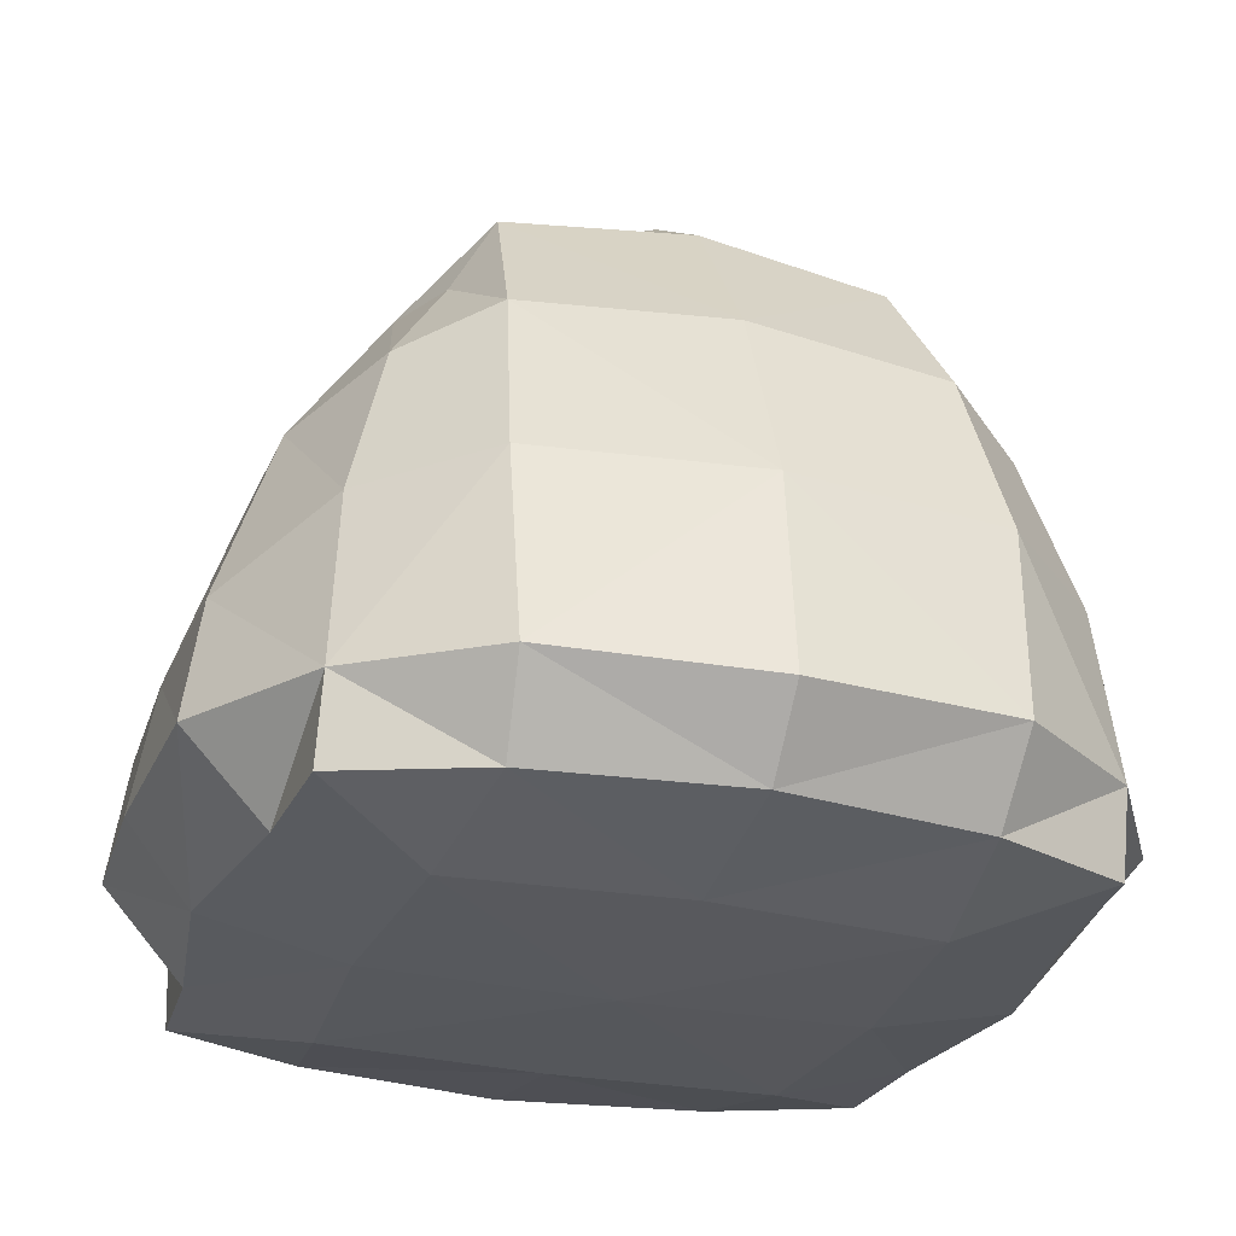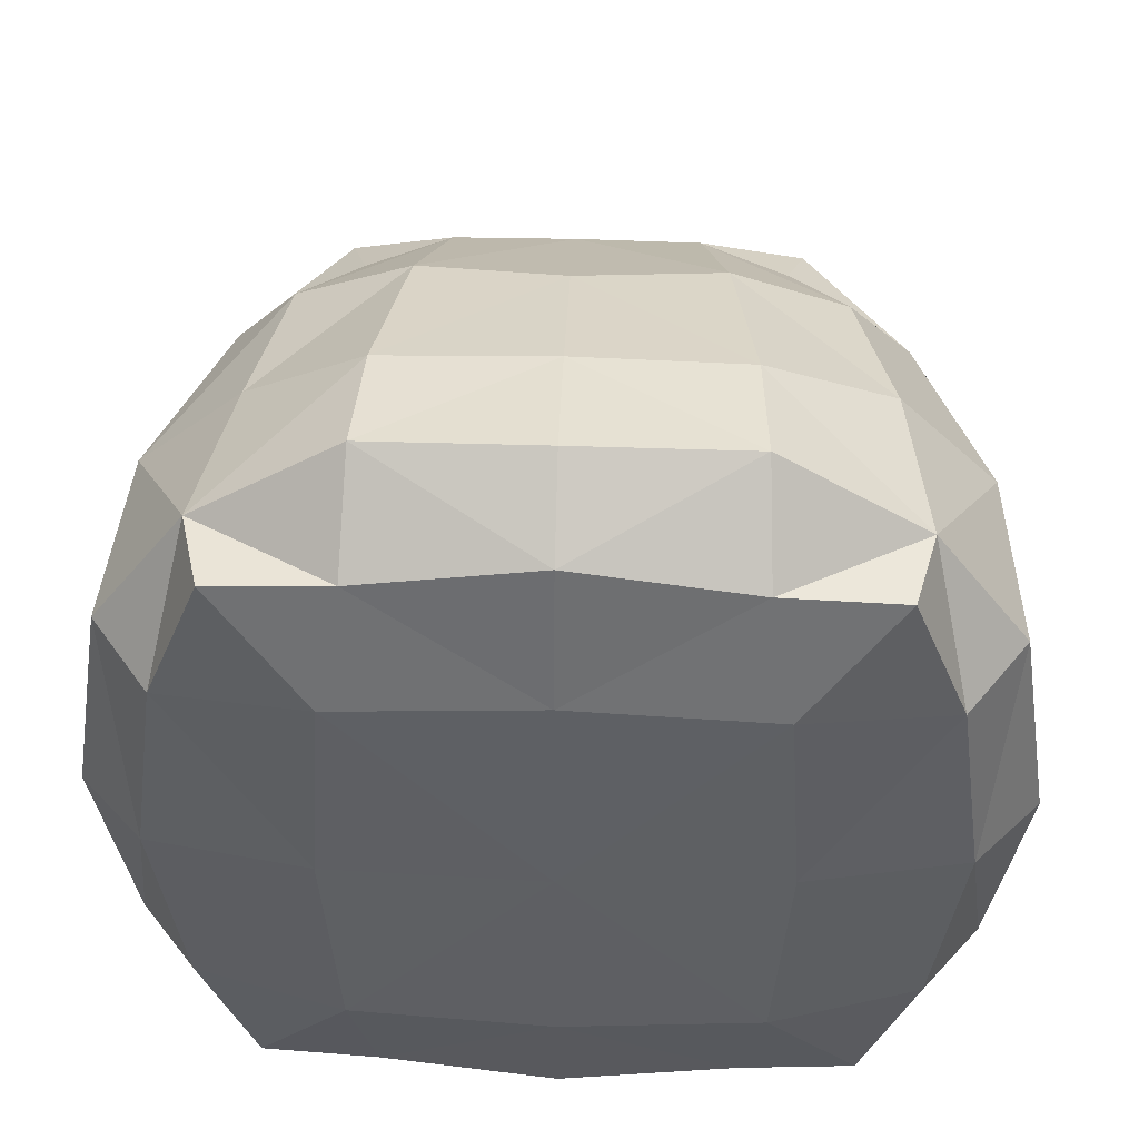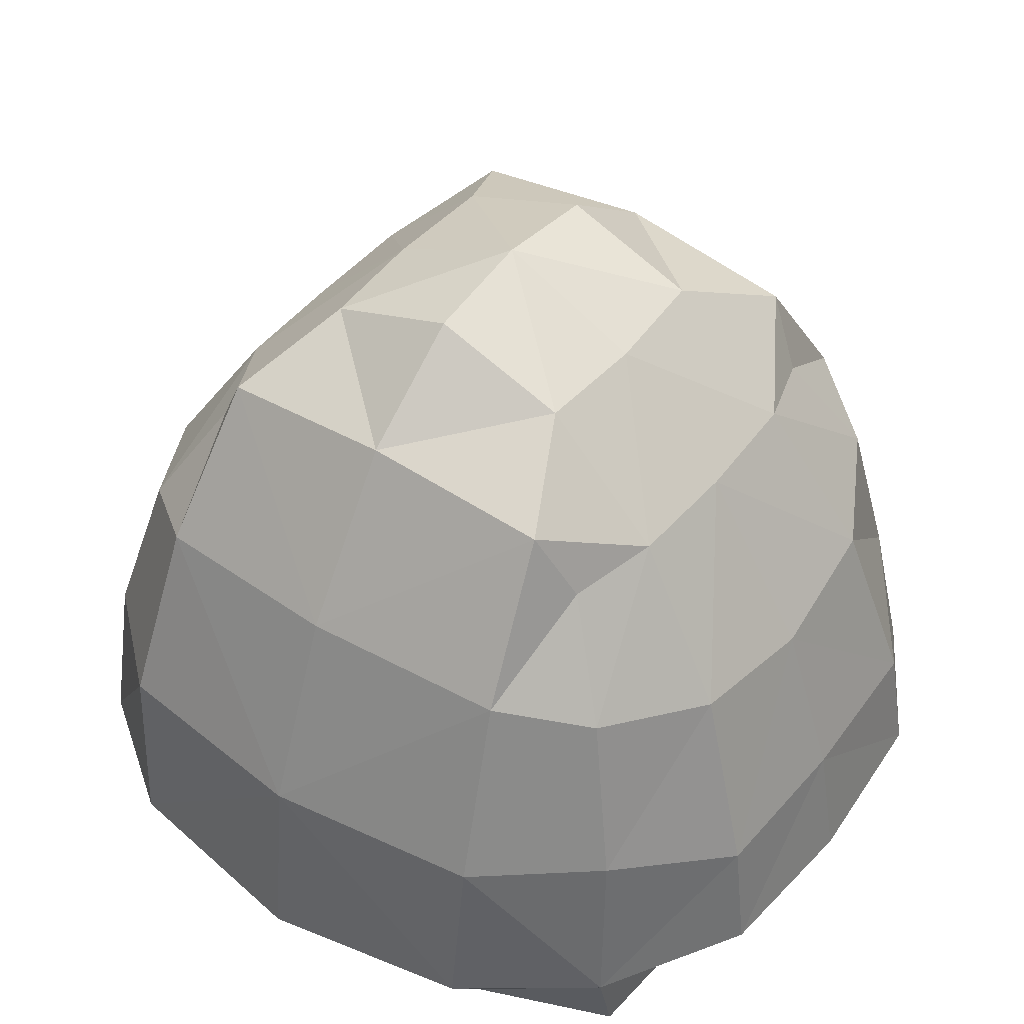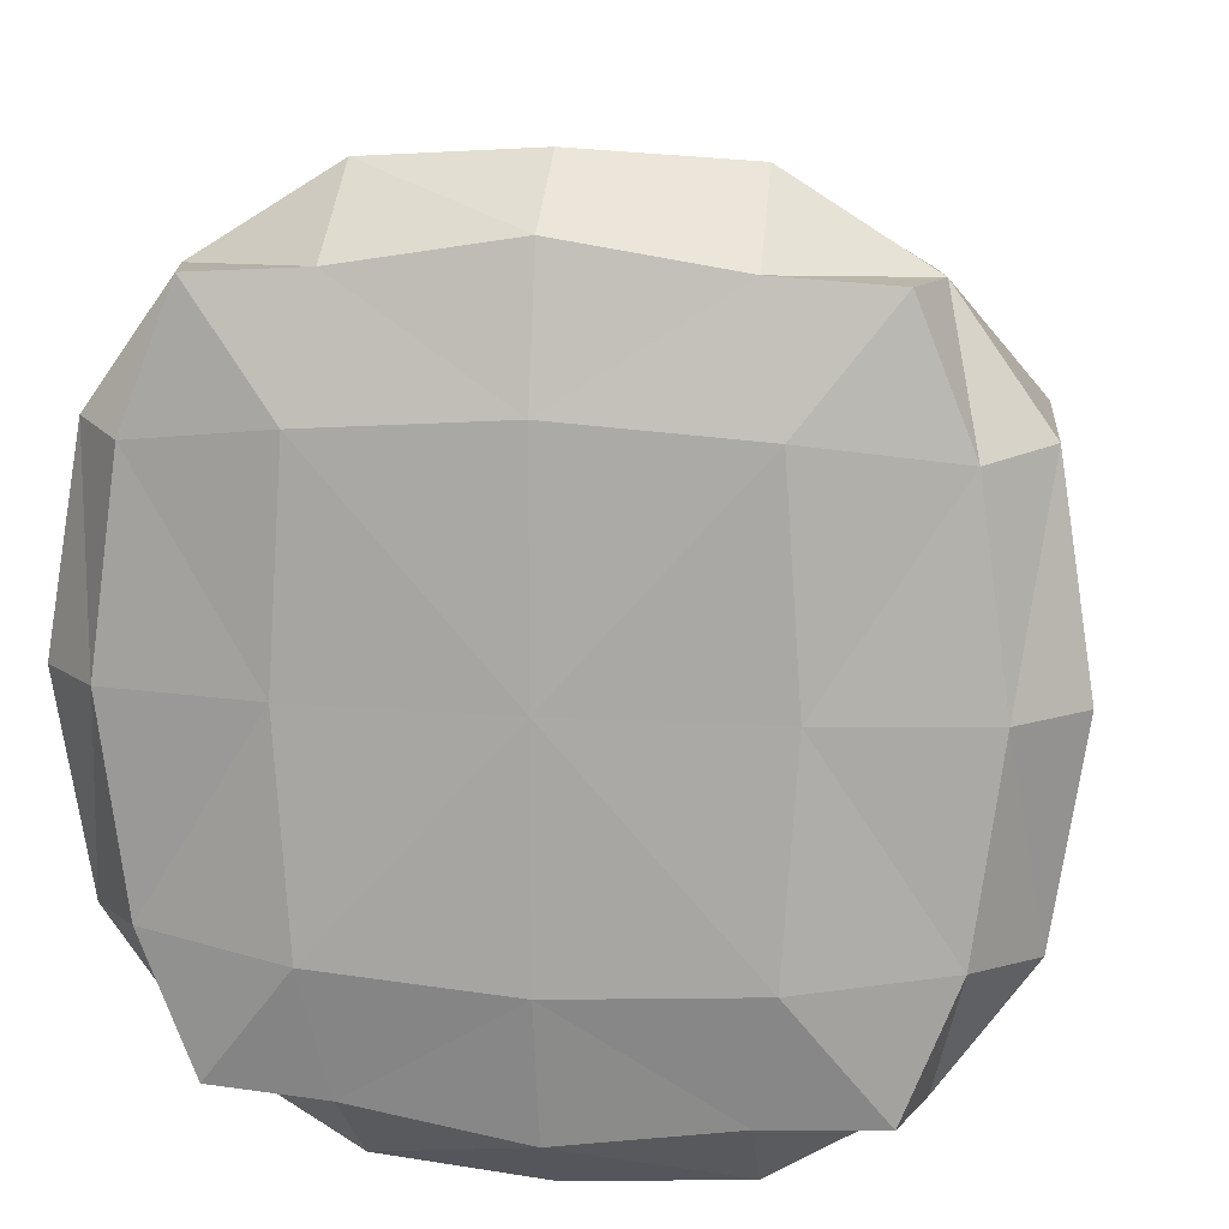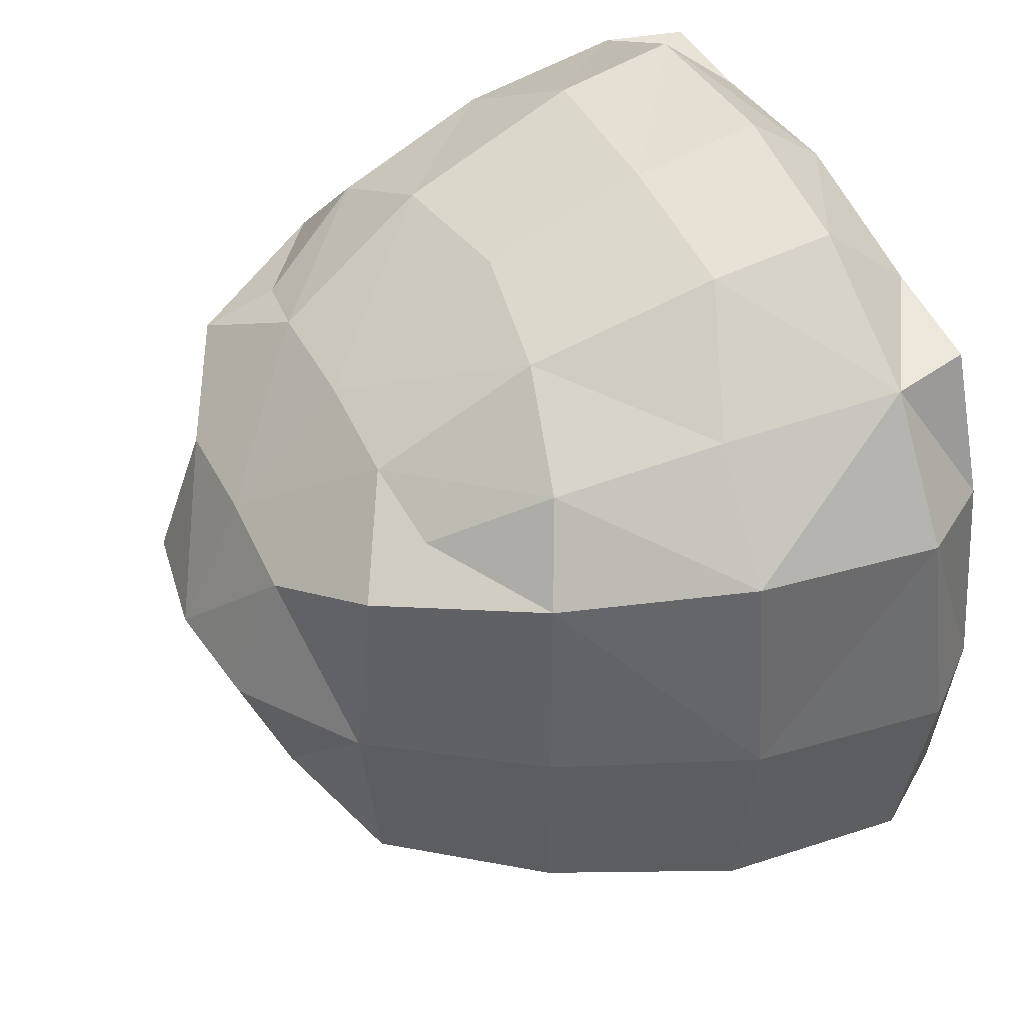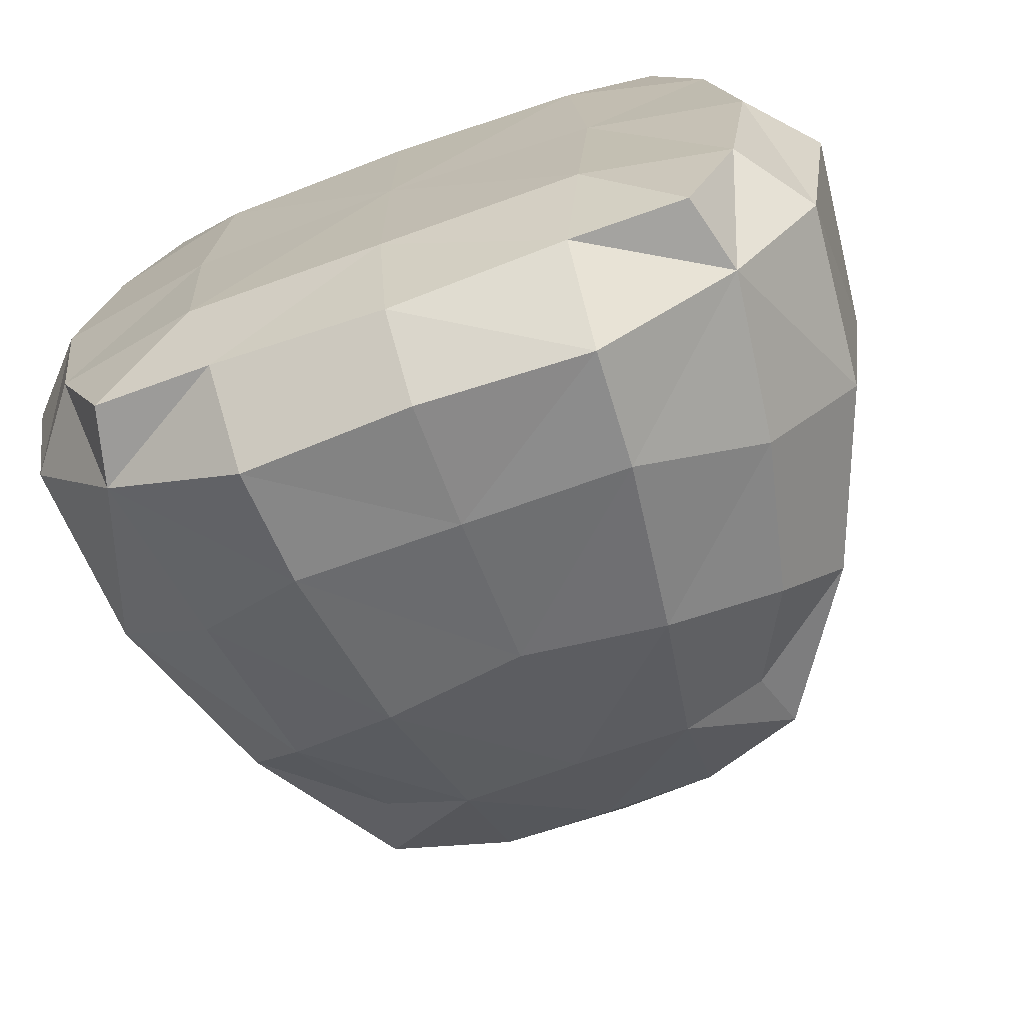
<metadata>
{"format":"obj","ext":"obj","renderer":"f3d","projection":"perspective","resolution":1024,"background":"white","views":[{"elev":-28.3,"azim":71.6,"up":"+Y"},{"elev":47.7,"azim":2.0,"up":"+Z"},{"elev":45.3,"azim":125.7,"up":"+Y"},{"elev":12.6,"azim":10.3,"up":"+Z"},{"elev":45.5,"azim":-114.8,"up":"+Z"},{"elev":-71.2,"azim":19.7,"up":"+Z"}]}
</metadata>
<code>
o 立方体.001
v 0.5534 -0.03324 -0.6454
v 0.385 0.9581 -0.4249
v -0.5534 -0.03324 -0.6454
v -0.385 0.9581 -0.4249
v 0.656 -0.03426 -0.3873
v 0.7092 -0.03654 -0
v 0.4348 1.129 -0
v 0.4193 1.089 -0.3518
v 0.4834 0.7499 -0.5423
v 0.5509 0.4429 -0.6203
v 0.5919 0.1169 -0.6439
v -0.3326 -0.03717 -0.6586
v -0 -0.03945 -0.7111
v 0.3326 -0.03717 -0.6586
v 0.2241 0.9825 -0.4773
v -0 0.9774 -0.4845
v -0.2241 0.9825 -0.4773
v -0.4834 0.7499 -0.5423
v -0.5377 0.4429 -0.5992
v -0.5919 0.1169 -0.6439
v -0.7092 -0.03654 0
v -0.656 -0.03426 -0.3873
v -0.4193 1.089 -0.3518
v -0.4348 1.129 0
v 0.828 0.09316 -0
v 0.7878 0.4593 -0
v 0.6393 0.8254 -0
v 0.7653 0.1118 -0.4015
v 0.7337 0.4593 -0.4129
v 0.6028 0.8067 -0.384
v 0.3245 0.127 -0.8092
v 0.3126 0.3529 -0.7757
v 0.2689 0.6966 -0.6621
v -0 0.1084 -0.829
v -0 0.3491 -0.7874
v -0 0.6545 -0.6845
v -0.3245 0.127 -0.8092
v -0.3126 0.3529 -0.7757
v -0.2689 0.6966 -0.6621
v -0.7653 0.1118 -0.4015
v -0.7337 0.4593 -0.4129
v -0.6028 0.8067 -0.384
v -0.828 0.09316 0
v -0.7878 0.4593 0
v -0.6393 0.8254 0
v 0.3779 -0.09182 -0.4214
v -0 -0.09671 -0.4473
v -0.3779 -0.09182 -0.4214
v 0.4069 -0.08911 -0
v 0 -0.1024 0
v -0.4069 -0.08911 0
v -0.2154 1.196 -0.2539
v -0 1.193 -0.2666
v 0.2154 1.196 -0.2539
v -0.2183 1.288 0
v 0 1.32 0
v 0.2183 1.288 -0
f 26 25 28
f 26 29 30
f 27 30 8
f 30 9 2
f 29 10 9
f 29 28 11
f 5 1 11
f 6 5 28
f 31 34 35
f 32 35 36
f 35 34 37
f 36 35 38
f 11 1 14
f 11 31 32
f 10 32 33
f 9 33 15
f 33 36 16
f 16 36 39
f 17 39 18
f 39 38 19
f 38 37 20
f 12 3 20
f 13 12 37
f 31 14 13
f 40 43 44
f 42 41 44
f 20 3 22
f 20 40 41
f 18 19 41
f 4 18 42
f 23 42 45
f 40 22 21
f 46 49 50
f 48 47 50
f 1 5 46
f 14 46 47
f 12 13 47
f 3 12 48
f 22 48 51
f 5 6 49
f 52 55 56
f 54 53 56
f 17 4 23
f 17 52 53
f 15 16 53
f 15 54 8
f 54 57 7
f 52 23 24
f 26 28 29
f 26 30 27
f 27 8 7
f 30 2 8
f 29 9 30
f 29 11 10
f 5 11 28
f 6 28 25
f 31 35 32
f 32 36 33
f 35 37 38
f 36 38 39
f 11 14 31
f 11 32 10
f 10 33 9
f 9 15 2
f 33 16 15
f 16 39 17
f 17 18 4
f 39 19 18
f 38 20 19
f 12 20 37
f 13 37 34
f 31 13 34
f 40 44 41
f 42 44 45
f 20 22 40
f 20 41 19
f 18 41 42
f 4 42 23
f 23 45 24
f 40 21 43
f 46 50 47
f 48 50 51
f 1 46 14
f 14 47 13
f 12 47 48
f 3 48 22
f 22 51 21
f 5 49 46
f 52 56 53
f 54 56 57
f 17 23 52
f 17 53 16
f 15 53 54
f 15 8 2
f 54 7 8
f 52 24 55
o 立方体.002
v 0.5534 -0.03324 0.6454
v 0.656 -0.03426 0.3873
v 0.5919 0.1169 0.6439
v 0.3326 -0.03717 0.6586
v 0.3779 -0.09182 0.4214
v 0.4069 -0.08911 -0
v 0 -0.1024 0
v 0 -0.09671 0.4473
v -0.3779 -0.09182 0.4214
v -0.3326 -0.03717 0.6586
v 0 -0.03945 0.7111
v -0.3245 0.127 0.8092
v 0.3245 0.127 0.8092
v 0 0.1084 0.829
v 0 0.3491 0.7874
v 0.3126 0.3529 0.7757
v 0 0.6545 0.6845
v -0.3126 0.3529 0.7757
v -0.2689 0.6966 0.6621
v -0.5377 0.4429 0.5992
v -0.5919 0.1169 0.6439
v -0.5534 -0.03324 0.6454
v -0.656 -0.03426 0.3873
v -0.7653 0.1118 0.4015
v -0.7337 0.4593 0.4129
v -0.6028 0.8067 0.384
v -0.7878 0.4593 0
v -0.4834 0.7499 0.5423
v -0.2241 0.9825 0.4773
v -0.385 0.9581 0.4249
v -0.4193 1.089 0.3518
v -0.6393 0.8254 0
v -0.2154 1.196 0.2539
v -0.4348 1.129 0
v -0.2183 1.288 0
v 0 1.32 0
v 0.2154 1.196 0.2539
v 0 1.193 0.2666
v 0.2183 1.288 -0
v 0.4348 1.129 -0
v 0.6393 0.8254 -0
v 0.4193 1.089 0.3518
v 0.6028 0.8067 0.384
v 0.2241 0.9825 0.4773
v 0.385 0.9581 0.4249
v 0.4834 0.7499 0.5423
v 0.7337 0.4593 0.4129
v 0.5509 0.4429 0.6203
v 0.2689 0.6966 0.6621
v 0 0.9774 0.4845
v 0.7878 0.4593 -0
v 0.7653 0.1118 0.4015
v 0.828 0.09316 -0
v 0.7092 -0.03654 -0
v -0.828 0.09316 0
v -0.7092 -0.03654 0
v -0.4069 -0.08911 0
f 58 62 59
f 59 60 58
f 60 61 58
f 58 61 62
f 59 62 63
f 62 64 63
f 62 65 64
f 61 65 62
f 67 66 65
f 66 64 65
f 61 68 65
f 67 65 68
f 68 69 67
f 68 71 69
f 70 71 68
f 70 68 61
f 70 72 71
f 72 69 71
f 70 73 72
f 73 74 72
f 74 75 72
f 72 75 69
f 74 76 75
f 76 77 75
f 75 77 78
f 75 78 69
f 67 69 78
f 67 78 79
f 78 80 79
f 78 81 80
f 78 82 81
f 78 77 82
f 85 83 82
f 83 84 82
f 81 82 84
f 85 82 77
f 86 87 85
f 86 85 76
f 76 85 77
f 87 83 85
f 87 88 83
f 86 88 87
f 88 89 83
f 88 91 89
f 86 90 88
f 90 91 88
f 90 92 91
f 90 93 92
f 90 95 93
f 94 96 93
f 94 93 95
f 94 97 96
f 94 99 97
f 98 97 99
f 98 99 100
f 100 99 102
f 101 102 99
f 101 99 94
f 100 102 103
f 103 102 101
f 104 100 103
f 104 103 105
f 105 103 106
f 103 101 106
f 105 106 73
f 73 106 74
f 106 101 107
f 106 107 74
f 107 76 74
f 107 86 76
f 101 95 107
f 86 107 95
f 104 105 60
f 60 105 73
f 108 104 109
f 108 100 104
f 104 60 109
f 108 109 110
f 111 110 109
f 59 109 60
f 111 109 59
f 59 63 111
f 108 98 100
f 101 94 95
f 86 95 90
f 83 89 84
f 81 84 112
f 81 112 113
f 81 113 80
f 80 113 114
f 80 114 66
f 66 114 64
f 79 80 66
f 79 66 67
f 60 73 70
f 60 70 61

</code>
